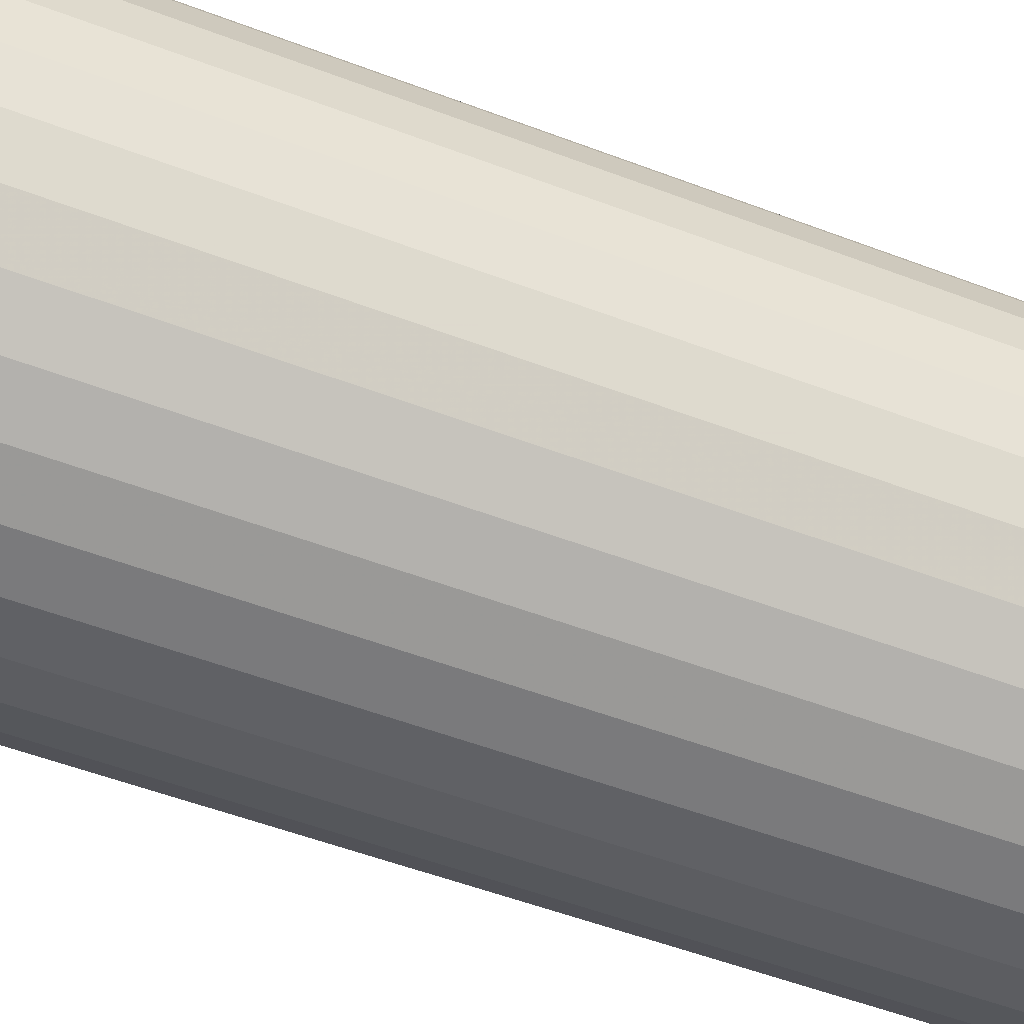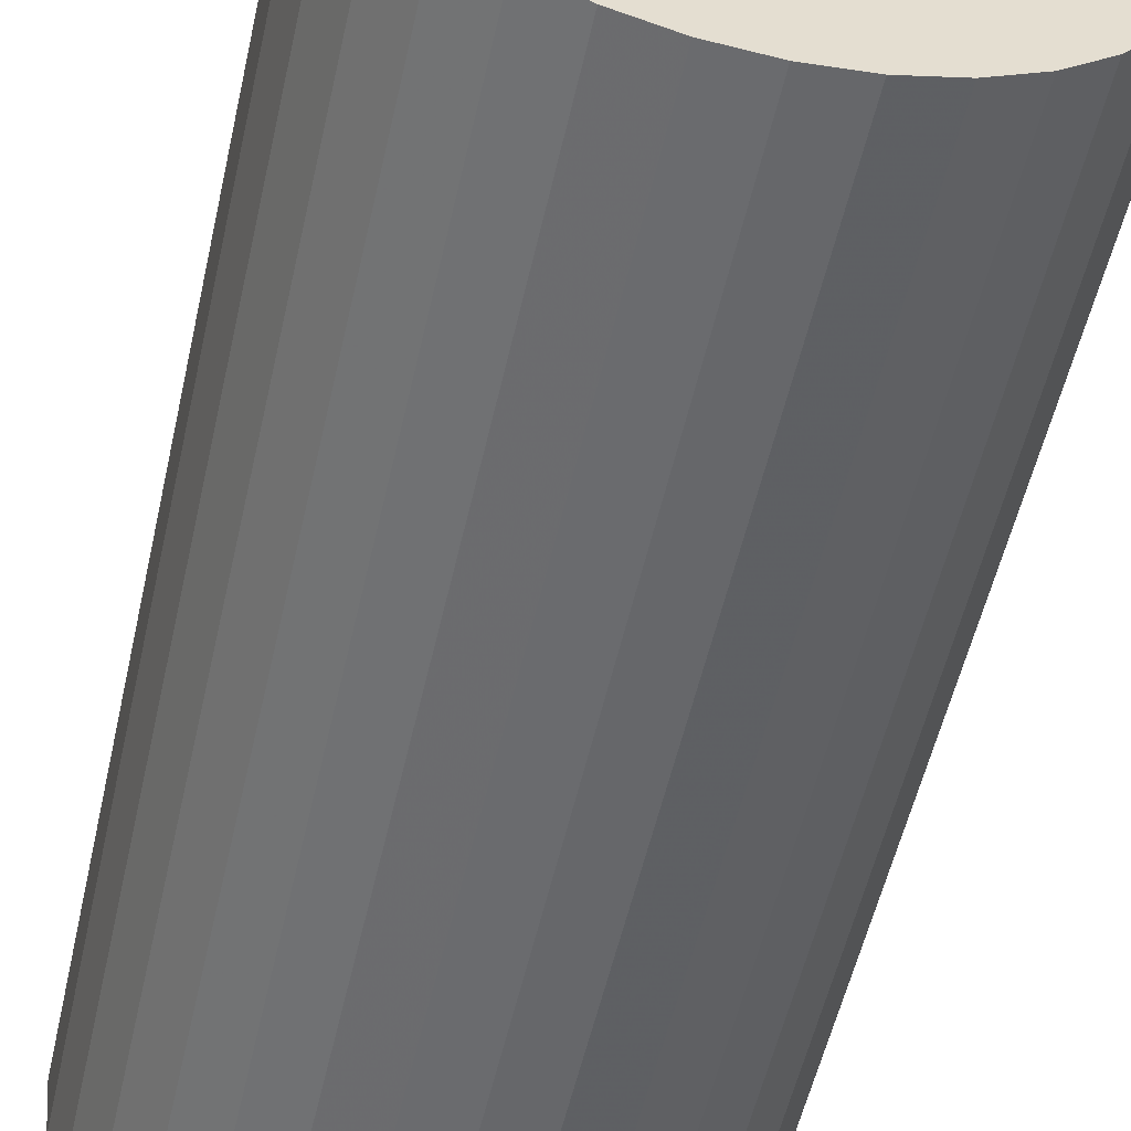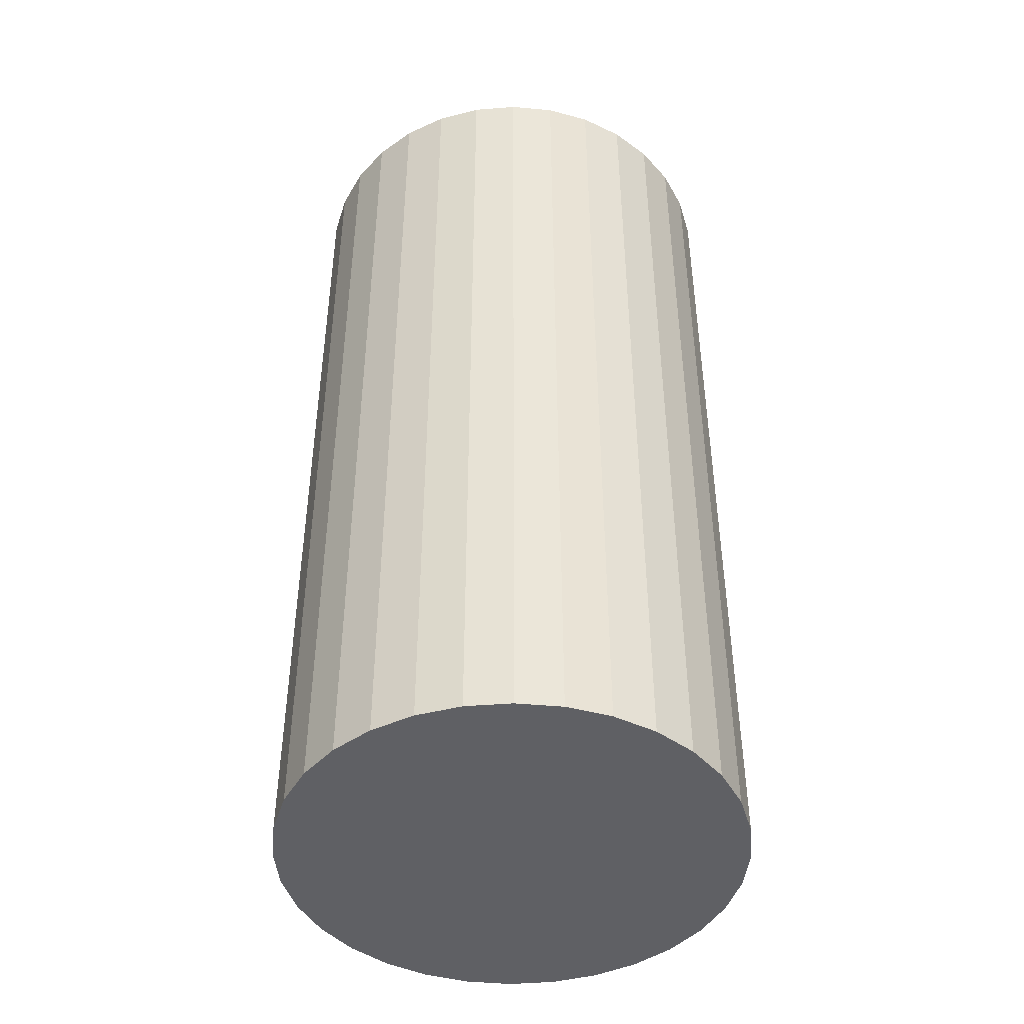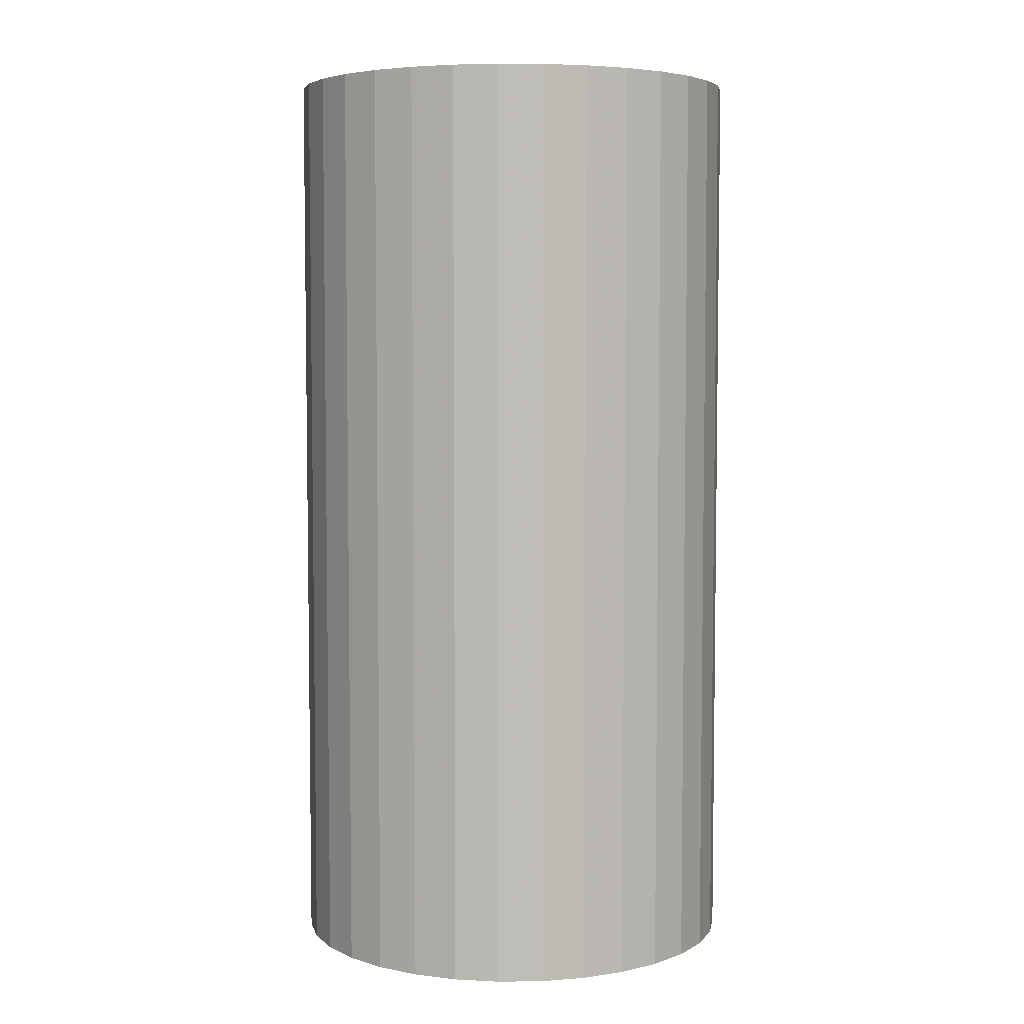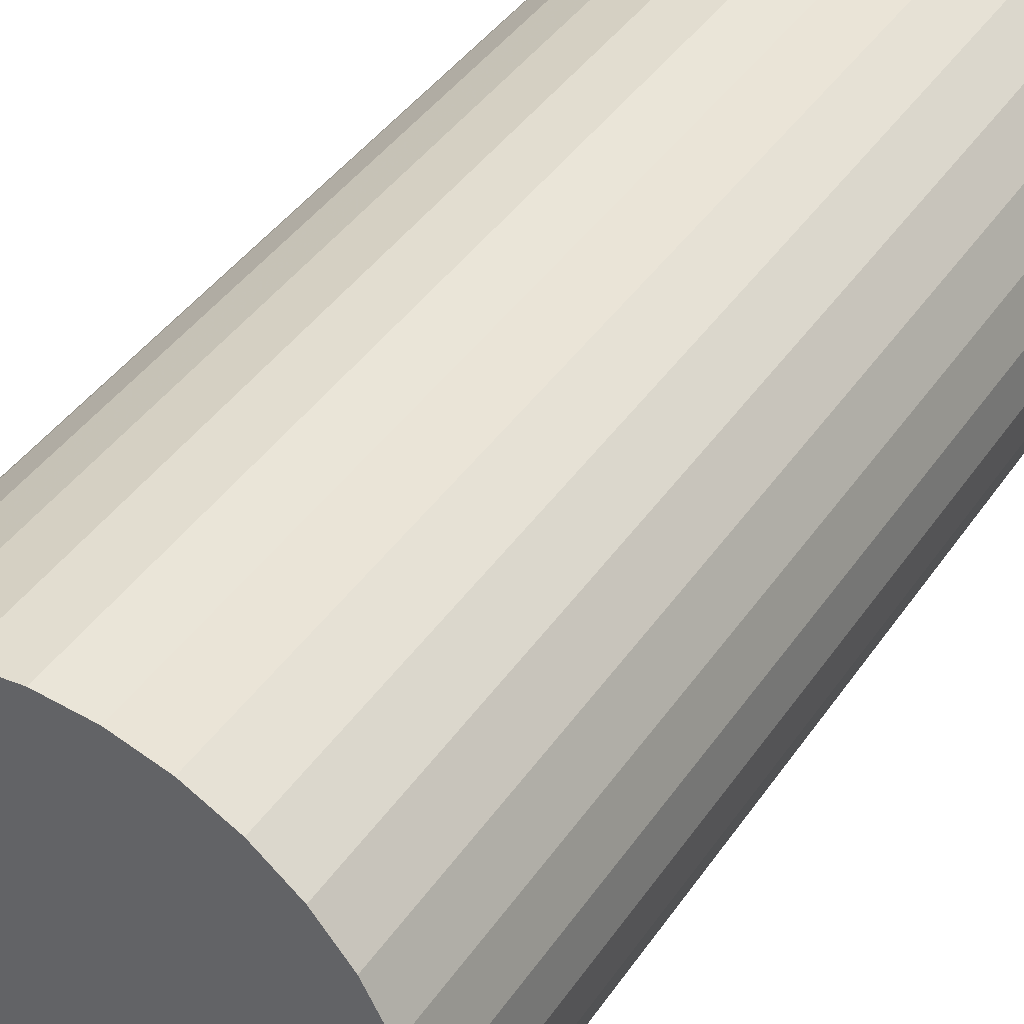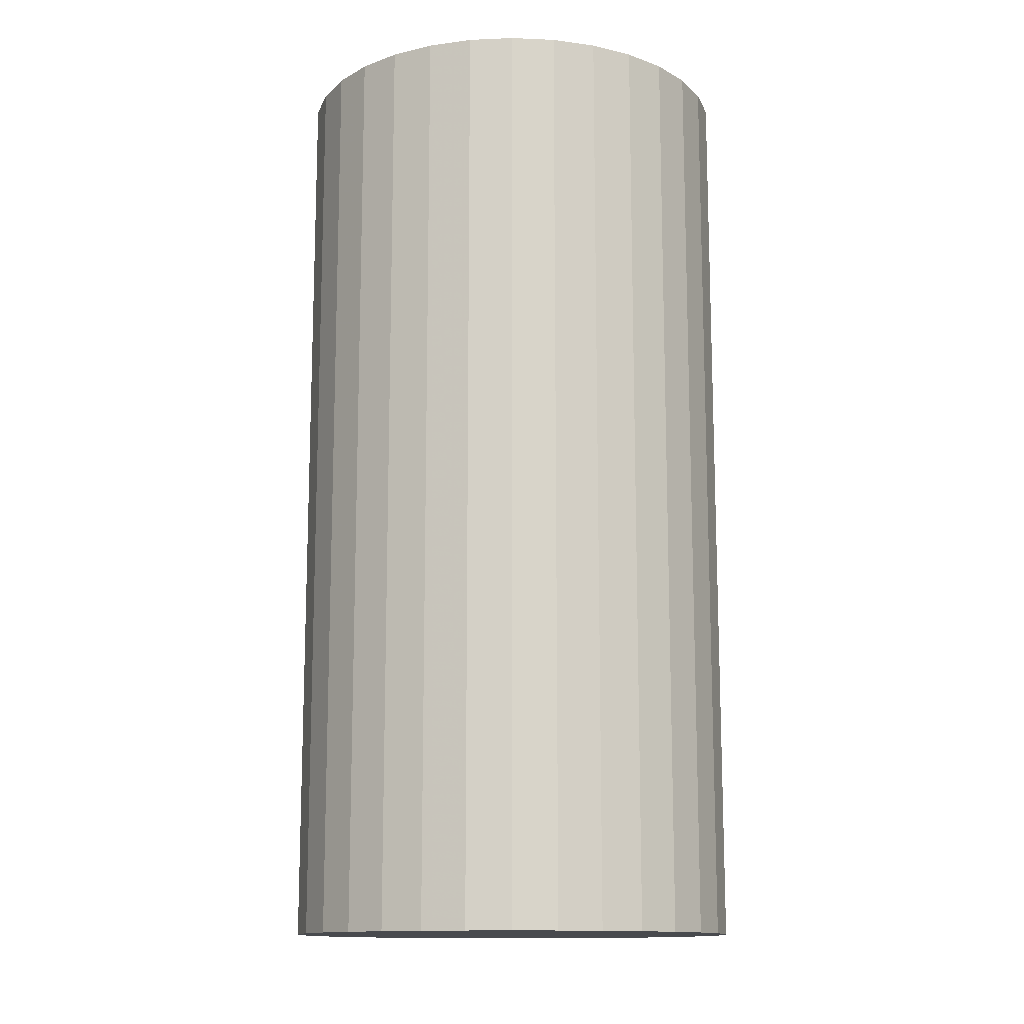
<metadata>
{"format":"obj","ext":"obj","renderer":"f3d","projection":"perspective","resolution":1024,"background":"white","views":[{"elev":-52.8,"azim":-112.3,"up":"+Y"},{"elev":-52.9,"azim":167.6,"up":"+Y"},{"elev":-45.0,"azim":-0.4,"up":"+Z"},{"elev":5.2,"azim":-30.2,"up":"+Z"},{"elev":40.6,"azim":-149.1,"up":"+Y"},{"elev":-13.3,"azim":33.8,"up":"+Z"}]}
</metadata>
<code>
v 0 0 -0.04813
v 0.02368 0 -0.04813
v 0.02368 0 0.04813
v 0 0 0.04813
v 0.02323 0.00462 -0.04813
v 0.02323 0.00462 0.04813
v 0.02188 0.009062 -0.04813
v 0.02188 0.009062 0.04813
v 0.01969 0.01316 -0.04813
v 0.01969 0.01316 0.04813
v 0.01675 0.01675 -0.04813
v 0.01675 0.01675 0.04813
v 0.01316 0.01969 -0.04813
v 0.01316 0.01969 0.04813
v 0.009062 0.02188 -0.04813
v 0.009062 0.02188 0.04813
v 0.00462 0.02323 -0.04813
v 0.00462 0.02323 0.04813
v 0 0.02368 -0.04813
v 0 0.02368 0.04813
v -0.00462 0.02323 -0.04813
v -0.00462 0.02323 0.04813
v -0.009062 0.02188 -0.04813
v -0.009062 0.02188 0.04813
v -0.01316 0.01969 -0.04813
v -0.01316 0.01969 0.04813
v -0.01675 0.01675 -0.04813
v -0.01675 0.01675 0.04813
v -0.01969 0.01316 -0.04813
v -0.01969 0.01316 0.04813
v -0.02188 0.009062 -0.04813
v -0.02188 0.009062 0.04813
v -0.02323 0.00462 -0.04813
v -0.02323 0.00462 0.04813
v -0.02368 0 -0.04813
v -0.02368 0 0.04813
v -0.02323 -0.00462 -0.04813
v -0.02323 -0.00462 0.04813
v -0.02188 -0.009062 -0.04813
v -0.02188 -0.009062 0.04813
v -0.01969 -0.01316 -0.04813
v -0.01969 -0.01316 0.04813
v -0.01675 -0.01675 -0.04813
v -0.01675 -0.01675 0.04813
v -0.01316 -0.01969 -0.04813
v -0.01316 -0.01969 0.04813
v -0.009062 -0.02188 -0.04813
v -0.009062 -0.02188 0.04813
v -0.00462 -0.02323 -0.04813
v -0.00462 -0.02323 0.04813
v -0 -0.02368 -0.04813
v -0 -0.02368 0.04813
v 0.00462 -0.02323 -0.04813
v 0.00462 -0.02323 0.04813
v 0.009062 -0.02188 -0.04813
v 0.009062 -0.02188 0.04813
v 0.01316 -0.01969 -0.04813
v 0.01316 -0.01969 0.04813
v 0.01675 -0.01675 -0.04813
v 0.01675 -0.01675 0.04813
v 0.01969 -0.01316 -0.04813
v 0.01969 -0.01316 0.04813
v 0.02188 -0.009062 -0.04813
v 0.02188 -0.009062 0.04813
v 0.02323 -0.00462 -0.04813
v 0.02323 -0.00462 0.04813
f 2 1 5
f 2 5 3
f 3 5 6
f 3 6 4
f 5 1 7
f 5 7 6
f 6 7 8
f 6 8 4
f 7 1 9
f 7 9 8
f 8 9 10
f 8 10 4
f 9 1 11
f 9 11 10
f 10 11 12
f 10 12 4
f 11 1 13
f 11 13 12
f 12 13 14
f 12 14 4
f 13 1 15
f 13 15 14
f 14 15 16
f 14 16 4
f 15 1 17
f 15 17 16
f 16 17 18
f 16 18 4
f 17 1 19
f 17 19 18
f 18 19 20
f 18 20 4
f 19 1 21
f 19 21 20
f 20 21 22
f 20 22 4
f 21 1 23
f 21 23 22
f 22 23 24
f 22 24 4
f 23 1 25
f 23 25 24
f 24 25 26
f 24 26 4
f 25 1 27
f 25 27 26
f 26 27 28
f 26 28 4
f 27 1 29
f 27 29 28
f 28 29 30
f 28 30 4
f 29 1 31
f 29 31 30
f 30 31 32
f 30 32 4
f 31 1 33
f 31 33 32
f 32 33 34
f 32 34 4
f 33 1 35
f 33 35 34
f 34 35 36
f 34 36 4
f 35 1 37
f 35 37 36
f 36 37 38
f 36 38 4
f 37 1 39
f 37 39 38
f 38 39 40
f 38 40 4
f 39 1 41
f 39 41 40
f 40 41 42
f 40 42 4
f 41 1 43
f 41 43 42
f 42 43 44
f 42 44 4
f 43 1 45
f 43 45 44
f 44 45 46
f 44 46 4
f 45 1 47
f 45 47 46
f 46 47 48
f 46 48 4
f 47 1 49
f 47 49 48
f 48 49 50
f 48 50 4
f 49 1 51
f 49 51 50
f 50 51 52
f 50 52 4
f 51 1 53
f 51 53 52
f 52 53 54
f 52 54 4
f 53 1 55
f 53 55 54
f 54 55 56
f 54 56 4
f 55 1 57
f 55 57 56
f 56 57 58
f 56 58 4
f 57 1 59
f 57 59 58
f 58 59 60
f 58 60 4
f 59 1 61
f 59 61 60
f 60 61 62
f 60 62 4
f 61 1 63
f 61 63 62
f 62 63 64
f 62 64 4
f 63 1 65
f 63 65 64
f 64 65 66
f 64 66 4
f 65 1 2
f 65 2 66
f 66 2 3
f 66 3 4

</code>
